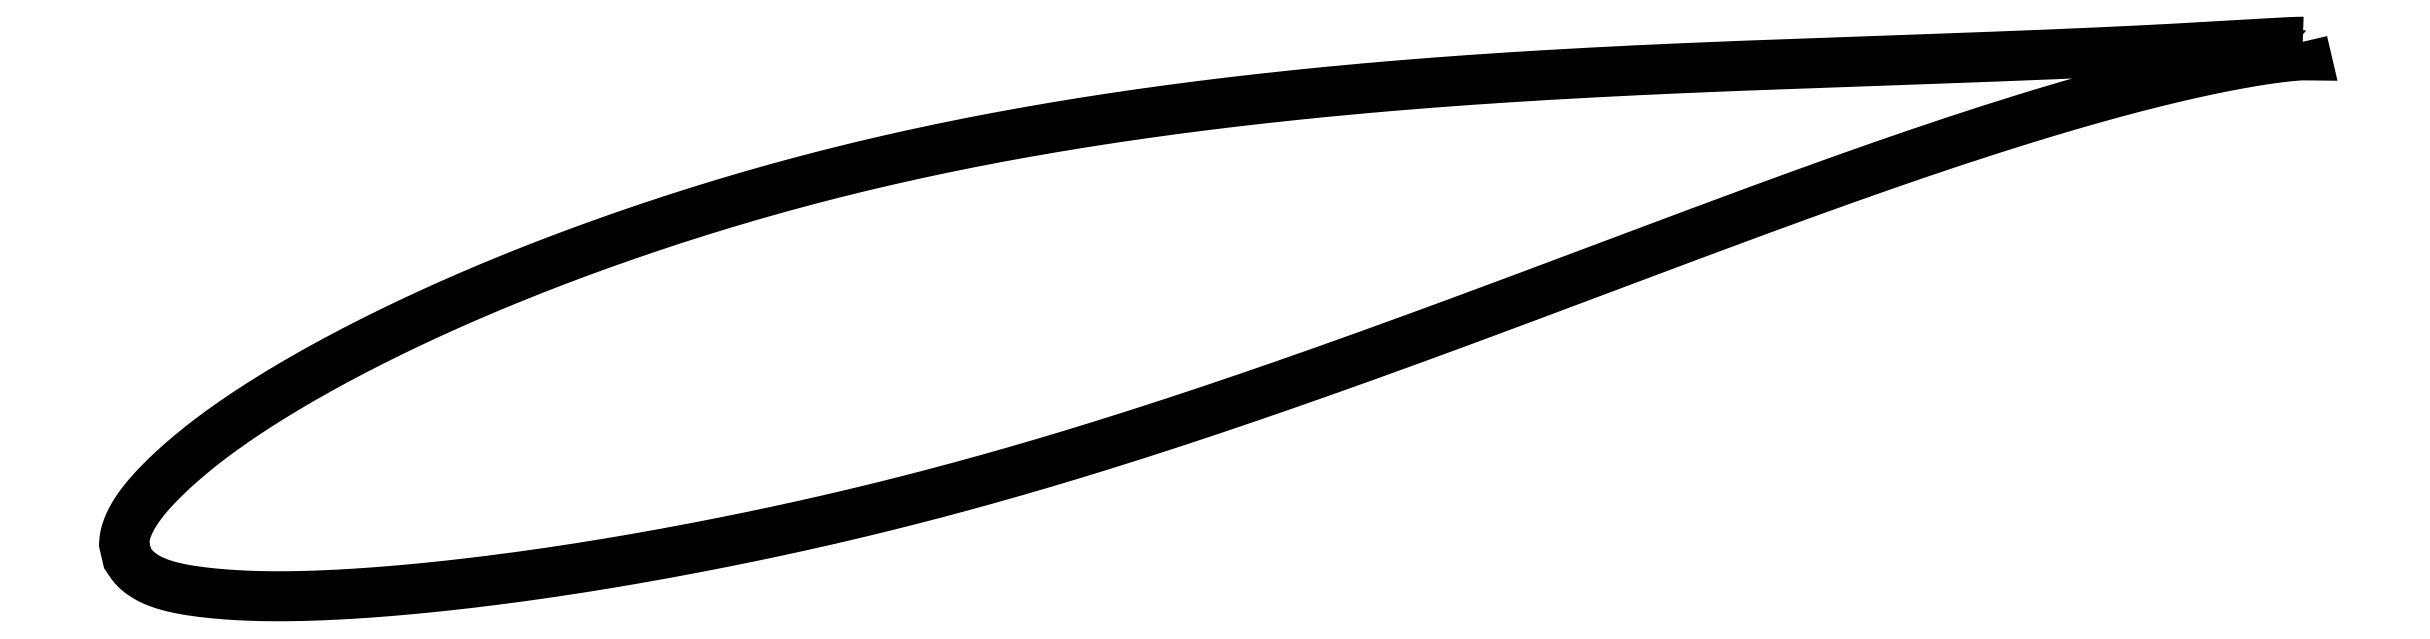
<metadata>
{"format":"dxf","ext":"dxf","renderer":"ezdxf+matplotlib","layout":"modelspace","background":"white","min_lineweight":24,"dpi":150}
</metadata>
<code>
0
SECTION
2
ENTITIES
0
LWPOLYLINE
8
0
90
722
70
1
10
83.84
20
19.89
10
83.84
20
19.89
10
83.83
20
19.89
10
83.82
20
19.89
10
83.8
20
19.89
10
83.78
20
19.89
10
83.75
20
19.89
10
83.72
20
19.89
10
83.68
20
19.89
10
83.64
20
19.89
10
83.59
20
19.89
10
83.54
20
19.89
10
83.48
20
19.89
10
83.41
20
19.89
10
83.35
20
19.88
10
83.28
20
19.88
10
83.2
20
19.88
10
83.12
20
19.87
10
83.03
20
19.87
10
82.94
20
19.86
10
82.84
20
19.86
10
82.74
20
19.85
10
82.63
20
19.85
10
82.52
20
19.84
10
82.4
20
19.84
10
82.28
20
19.83
10
82.16
20
19.82
10
82.02
20
19.82
10
81.89
20
19.81
10
81.75
20
19.8
10
81.6
20
19.79
10
81.45
20
19.78
10
81.3
20
19.77
10
81.14
20
19.76
10
80.97
20
19.75
10
80.8
20
19.74
10
80.63
20
19.73
10
80.45
20
19.72
10
80.27
20
19.71
10
80.08
20
19.7
10
79.89
20
19.69
10
79.69
20
19.68
10
79.49
20
19.67
10
79.28
20
19.65
10
79.07
20
19.64
10
78.85
20
19.63
10
78.63
20
19.62
10
78.41
20
19.6
10
78.18
20
19.59
10
77.94
20
19.58
10
77.7
20
19.56
10
77.46
20
19.55
10
77.21
20
19.54
10
76.96
20
19.52
10
76.7
20
19.51
10
76.44
20
19.5
10
76.17
20
19.48
10
75.9
20
19.47
10
75.63
20
19.45
10
75.35
20
19.44
10
75.06
20
19.42
10
74.77
20
19.41
10
74.48
20
19.4
10
74.18
20
19.38
10
73.88
20
19.37
10
73.58
20
19.35
10
73.27
20
19.34
10
72.95
20
19.32
10
72.64
20
19.31
10
72.31
20
19.29
10
71.99
20
19.28
10
71.66
20
19.26
10
71.32
20
19.25
10
70.98
20
19.23
10
70.64
20
19.22
10
70.29
20
19.2
10
69.94
20
19.19
10
69.59
20
19.17
10
69.23
20
19.16
10
68.86
20
19.14
10
68.5
20
19.13
10
68.13
20
19.11
10
67.75
20
19.1
10
67.38
20
19.08
10
66.99
20
19.07
10
66.61
20
19.06
10
66.22
20
19.04
10
65.82
20
19.03
10
65.43
20
19.01
10
65.03
20
19
10
64.62
20
18.98
10
64.22
20
18.97
10
63.8
20
18.95
10
63.39
20
18.94
10
62.97
20
18.92
10
62.55
20
18.91
10
62.13
20
18.89
10
61.7
20
18.87
10
61.27
20
18.86
10
60.83
20
18.84
10
60.39
20
18.83
10
59.95
20
18.81
10
59.51
20
18.8
10
59.06
20
18.78
10
58.61
20
18.77
10
58.15
20
18.75
10
57.7
20
18.73
10
57.24
20
18.72
10
56.77
20
18.7
10
56.31
20
18.69
10
55.84
20
18.67
10
55.37
20
18.65
10
54.89
20
18.63
10
54.41
20
18.62
10
53.93
20
18.6
10
53.45
20
18.58
10
52.97
20
18.56
10
52.48
20
18.55
10
51.99
20
18.53
10
51.5
20
18.51
10
51
20
18.49
10
50.5
20
18.47
10
50
20
18.45
10
49.5
20
18.43
10
48.99
20
18.41
10
48.49
20
18.38
10
47.98
20
18.36
10
47.47
20
18.34
10
46.95
20
18.32
10
46.44
20
18.29
10
45.92
20
18.27
10
45.4
20
18.25
10
44.88
20
18.22
10
44.35
20
18.19
10
43.83
20
18.17
10
43.3
20
18.14
10
42.77
20
18.11
10
42.24
20
18.09
10
41.71
20
18.06
10
41.17
20
18.03
10
40.63
20
18
10
40.1
20
17.97
10
39.56
20
17.93
10
39.02
20
17.9
10
38.48
20
17.87
10
37.93
20
17.83
10
37.39
20
17.8
10
36.84
20
17.76
10
36.29
20
17.73
10
35.75
20
17.69
10
35.2
20
17.65
10
34.65
20
17.61
10
34.09
20
17.57
10
33.54
20
17.53
10
32.99
20
17.48
10
32.43
20
17.44
10
31.88
20
17.39
10
31.32
20
17.35
10
30.77
20
17.3
10
30.21
20
17.25
10
29.65
20
17.2
10
29.09
20
17.15
10
28.53
20
17.1
10
27.97
20
17.05
10
27.41
20
17
10
26.85
20
16.94
10
26.29
20
16.88
10
25.73
20
16.83
10
25.17
20
16.77
10
24.61
20
16.71
10
24.04
20
16.65
10
23.48
20
16.58
10
22.92
20
16.52
10
22.36
20
16.46
10
21.79
20
16.39
10
21.23
20
16.32
10
20.67
20
16.25
10
20.11
20
16.18
10
19.55
20
16.11
10
18.98
20
16.04
10
18.42
20
15.96
10
17.86
20
15.89
10
17.3
20
15.81
10
16.74
20
15.73
10
16.18
20
15.65
10
15.62
20
15.57
10
15.06
20
15.49
10
14.5
20
15.4
10
13.95
20
15.31
10
13.39
20
15.23
10
12.83
20
15.14
10
12.28
20
15.05
10
11.72
20
14.95
10
11.17
20
14.86
10
10.62
20
14.76
10
10.07
20
14.67
10
9.516
20
14.57
10
8.966
20
14.47
10
8.418
20
14.37
10
7.871
20
14.26
10
7.325
20
14.16
10
6.78
20
14.05
10
6.237
20
13.94
10
5.695
20
13.83
10
5.154
20
13.72
10
4.615
20
13.61
10
4.077
20
13.49
10
3.541
20
13.38
10
3.007
20
13.26
10
2.474
20
13.14
10
1.942
20
13.02
10
1.413
20
12.89
10
0.8844
20
12.77
10
0.3581
20
12.64
10
-0.1663
20
12.51
10
-0.6888
20
12.38
10
-1.209
20
12.25
10
-1.728
20
12.12
10
-2.245
20
11.99
10
-2.76
20
11.85
10
-3.273
20
11.71
10
-3.783
20
11.58
10
-4.292
20
11.44
10
-4.798
20
11.29
10
-5.303
20
11.15
10
-5.805
20
11.01
10
-6.305
20
10.86
10
-6.802
20
10.72
10
-7.297
20
10.57
10
-7.79
20
10.42
10
-8.281
20
10.27
10
-8.769
20
10.12
10
-9.255
20
9.963
10
-9.738
20
9.809
10
-10.22
20
9.654
10
-10.7
20
9.498
10
-11.17
20
9.341
10
-11.65
20
9.183
10
-12.12
20
9.024
10
-12.58
20
8.864
10
-13.05
20
8.704
10
-13.51
20
8.543
10
-13.97
20
8.38
10
-14.43
20
8.218
10
-14.88
20
8.054
10
-15.33
20
7.89
10
-15.78
20
7.725
10
-16.23
20
7.56
10
-16.67
20
7.393
10
-17.11
20
7.226
10
-17.54
20
7.059
10
-17.98
20
6.891
10
-18.41
20
6.723
10
-18.84
20
6.553
10
-19.26
20
6.383
10
-19.68
20
6.213
10
-20.1
20
6.042
10
-20.51
20
5.871
10
-20.92
20
5.7
10
-21.33
20
5.527
10
-21.74
20
5.355
10
-22.14
20
5.183
10
-22.54
20
5.01
10
-22.93
20
4.836
10
-23.32
20
4.663
10
-23.71
20
4.489
10
-24.09
20
4.315
10
-24.48
20
4.14
10
-24.85
20
3.965
10
-25.23
20
3.791
10
-25.6
20
3.616
10
-25.96
20
3.442
10
-26.33
20
3.267
10
-26.69
20
3.092
10
-27.04
20
2.917
10
-27.39
20
2.742
10
-27.74
20
2.568
10
-28.09
20
2.393
10
-28.43
20
2.219
10
-28.76
20
2.044
10
-29.1
20
1.87
10
-29.43
20
1.696
10
-29.75
20
1.522
10
-30.07
20
1.349
10
-30.39
20
1.175
10
-30.71
20
1.002
10
-31.02
20
0.8296
10
-31.32
20
0.6573
10
-31.62
20
0.4852
10
-31.92
20
0.3135
10
-32.22
20
0.1419
10
-32.51
20
-0.02904
10
-32.79
20
-0.1993
10
-33.07
20
-0.3691
10
-33.35
20
-0.5386
10
-33.63
20
-0.708
10
-33.9
20
-0.8765
10
-34.16
20
-1.044
10
-34.42
20
-1.212
10
-34.68
20
-1.379
10
-34.93
20
-1.545
10
-35.18
20
-1.711
10
-35.42
20
-1.876
10
-35.66
20
-2.04
10
-35.9
20
-2.204
10
-36.13
20
-2.367
10
-36.36
20
-2.53
10
-36.58
20
-2.692
10
-36.8
20
-2.853
10
-37.01
20
-3.013
10
-37.22
20
-3.173
10
-37.43
20
-3.332
10
-37.63
20
-3.49
10
-37.83
20
-3.647
10
-38.02
20
-3.803
10
-38.2
20
-3.958
10
-38.39
20
-4.112
10
-38.57
20
-4.265
10
-38.74
20
-4.417
10
-38.91
20
-4.567
10
-39.08
20
-4.716
10
-39.24
20
-4.864
10
-39.39
20
-5.01
10
-39.55
20
-5.155
10
-39.69
20
-5.298
10
-39.84
20
-5.439
10
-39.98
20
-5.58
10
-40.11
20
-5.718
10
-40.24
20
-5.856
10
-40.37
20
-5.991
10
-40.49
20
-6.125
10
-40.6
20
-6.257
10
-40.72
20
-6.388
10
-40.82
20
-6.518
10
-40.93
20
-6.646
10
-41.02
20
-6.773
10
-41.12
20
-6.898
10
-41.21
20
-7.022
10
-41.29
20
-7.144
10
-41.37
20
-7.265
10
-41.45
20
-7.385
10
-41.52
20
-7.503
10
-41.58
20
-7.619
10
-41.64
20
-7.734
10
-41.7
20
-7.848
10
-41.75
20
-7.959
10
-41.8
20
-8.069
10
-41.84
20
-8.176
10
-41.88
20
-8.281
10
-41.91
20
-8.384
10
-41.94
20
-8.484
10
-41.97
20
-8.581
10
-41.99
20
-8.674
10
-42.01
20
-8.763
10
-42.02
20
-8.846
10
-42.03
20
-8.924
10
-42.04
20
-8.993
10
-42.04
20
-9.052
10
-42.04
20
-9.097
10
-42.04
20
-9.126
10
-41.86
20
-9.931
10
-41.85
20
-9.936
10
-41.84
20
-9.954
10
-41.82
20
-9.982
10
-41.79
20
-10.02
10
-41.76
20
-10.08
10
-41.72
20
-10.15
10
-41.67
20
-10.22
10
-41.61
20
-10.3
10
-41.55
20
-10.37
10
-41.48
20
-10.45
10
-41.41
20
-10.53
10
-41.34
20
-10.6
10
-41.26
20
-10.68
10
-41.17
20
-10.75
10
-41.08
20
-10.82
10
-40.99
20
-10.89
10
-40.89
20
-10.95
10
-40.79
20
-11.02
10
-40.68
20
-11.08
10
-40.57
20
-11.14
10
-40.45
20
-11.2
10
-40.33
20
-11.25
10
-40.2
20
-11.31
10
-40.07
20
-11.36
10
-39.94
20
-11.41
10
-39.8
20
-11.45
10
-39.66
20
-11.5
10
-39.51
20
-11.54
10
-39.36
20
-11.58
10
-39.2
20
-11.62
10
-39.04
20
-11.66
10
-38.88
20
-11.69
10
-38.71
20
-11.73
10
-38.53
20
-11.76
10
-38.35
20
-11.79
10
-38.17
20
-11.82
10
-37.98
20
-11.85
10
-37.79
20
-11.87
10
-37.59
20
-11.9
10
-37.39
20
-11.92
10
-37.18
20
-11.95
10
-36.97
20
-11.97
10
-36.76
20
-11.99
10
-36.54
20
-12.01
10
-36.32
20
-12.03
10
-36.09
20
-12.05
10
-35.86
20
-12.06
10
-35.62
20
-12.08
10
-35.38
20
-12.09
10
-35.13
20
-12.1
10
-34.88
20
-12.11
10
-34.63
20
-12.12
10
-34.37
20
-12.13
10
-34.11
20
-12.14
10
-33.84
20
-12.14
10
-33.57
20
-12.15
10
-33.3
20
-12.15
10
-33.02
20
-12.15
10
-32.74
20
-12.15
10
-32.45
20
-12.14
10
-32.16
20
-12.14
10
-31.87
20
-12.13
10
-31.57
20
-12.13
10
-31.27
20
-12.12
10
-30.96
20
-12.11
10
-30.65
20
-12.1
10
-30.33
20
-12.08
10
-30.02
20
-12.07
10
-29.69
20
-12.05
10
-29.37
20
-12.03
10
-29.04
20
-12.01
10
-28.71
20
-11.99
10
-28.37
20
-11.97
10
-28.03
20
-11.95
10
-27.68
20
-11.93
10
-27.33
20
-11.9
10
-26.98
20
-11.87
10
-26.63
20
-11.84
10
-26.27
20
-11.81
10
-25.9
20
-11.78
10
-25.54
20
-11.75
10
-25.17
20
-11.71
10
-24.8
20
-11.68
10
-24.42
20
-11.64
10
-24.04
20
-11.6
10
-23.65
20
-11.56
10
-23.27
20
-11.52
10
-22.88
20
-11.47
10
-22.48
20
-11.43
10
-22.09
20
-11.38
10
-21.69
20
-11.34
10
-21.28
20
-11.29
10
-20.88
20
-11.24
10
-20.47
20
-11.18
10
-20.06
20
-11.13
10
-19.64
20
-11.08
10
-19.22
20
-11.02
10
-18.8
20
-10.96
10
-18.38
20
-10.9
10
-17.95
20
-10.84
10
-17.52
20
-10.78
10
-17.08
20
-10.72
10
-16.65
20
-10.65
10
-16.21
20
-10.58
10
-15.77
20
-10.52
10
-15.32
20
-10.45
10
-14.88
20
-10.37
10
-14.43
20
-10.3
10
-13.97
20
-10.23
10
-13.52
20
-10.15
10
-13.06
20
-10.07
10
-12.6
20
-9.992
10
-12.14
20
-9.911
10
-11.67
20
-9.829
10
-11.21
20
-9.745
10
-10.74
20
-9.66
10
-10.26
20
-9.573
10
-9.791
20
-9.484
10
-9.314
20
-9.394
10
-8.836
20
-9.302
10
-8.355
20
-9.209
10
-7.872
20
-9.114
10
-7.387
20
-9.018
10
-6.9
20
-8.921
10
-6.411
20
-8.822
10
-5.92
20
-8.721
10
-5.427
20
-8.618
10
-4.932
20
-8.514
10
-4.435
20
-8.409
10
-3.937
20
-8.301
10
-3.437
20
-8.192
10
-2.935
20
-8.081
10
-2.431
20
-7.969
10
-1.926
20
-7.855
10
-1.419
20
-7.739
10
-0.9105
20
-7.622
10
-0.4008
20
-7.503
10
0.1105
20
-7.382
10
0.623
20
-7.259
10
1.137
20
-7.134
10
1.652
20
-7.008
10
2.169
20
-6.88
10
2.687
20
-6.75
10
3.206
20
-6.619
10
3.726
20
-6.485
10
4.247
20
-6.35
10
4.769
20
-6.214
10
5.293
20
-6.075
10
5.817
20
-5.934
10
6.342
20
-5.792
10
6.869
20
-5.648
10
7.396
20
-5.503
10
7.924
20
-5.356
10
8.452
20
-5.208
10
8.982
20
-5.058
10
9.512
20
-4.906
10
10.04
20
-4.752
10
10.57
20
-4.597
10
11.11
20
-4.44
10
11.64
20
-4.282
10
12.17
20
-4.122
10
12.71
20
-3.961
10
13.24
20
-3.799
10
13.77
20
-3.635
10
14.31
20
-3.469
10
14.84
20
-3.302
10
15.38
20
-3.134
10
15.92
20
-2.965
10
16.45
20
-2.794
10
16.99
20
-2.622
10
17.52
20
-2.45
10
18.06
20
-2.275
10
18.6
20
-2.1
10
19.13
20
-1.924
10
19.67
20
-1.747
10
20.21
20
-1.568
10
20.74
20
-1.388
10
21.28
20
-1.208
10
21.82
20
-1.027
10
22.35
20
-0.8448
10
22.89
20
-0.662
10
23.43
20
-0.478
10
23.96
20
-0.2932
10
24.5
20
-0.1079
10
25.03
20
0.07774
10
25.57
20
0.2642
10
26.1
20
0.4513
10
26.63
20
0.6391
10
27.17
20
0.8274
10
27.7
20
1.016
10
28.23
20
1.206
10
28.76
20
1.396
10
29.3
20
1.585
10
29.83
20
1.776
10
30.36
20
1.967
10
30.88
20
2.158
10
31.41
20
2.349
10
31.94
20
2.541
10
32.47
20
2.733
10
32.99
20
2.924
10
33.52
20
3.116
10
34.04
20
3.309
10
34.56
20
3.501
10
35.08
20
3.694
10
35.61
20
3.886
10
36.13
20
4.078
10
36.64
20
4.27
10
37.16
20
4.463
10
37.68
20
4.655
10
38.19
20
4.847
10
38.71
20
5.038
10
39.22
20
5.23
10
39.73
20
5.421
10
40.24
20
5.612
10
40.75
20
5.803
10
41.25
20
5.993
10
41.76
20
6.182
10
42.26
20
6.371
10
42.77
20
6.56
10
43.27
20
6.748
10
43.77
20
6.936
10
44.26
20
7.122
10
44.76
20
7.308
10
45.25
20
7.494
10
45.75
20
7.679
10
46.24
20
7.863
10
46.73
20
8.046
10
47.21
20
8.228
10
47.7
20
8.41
10
48.18
20
8.591
10
48.66
20
8.771
10
49.14
20
8.949
10
49.62
20
9.127
10
50.1
20
9.304
10
50.57
20
9.48
10
51.04
20
9.654
10
51.51
20
9.828
10
51.98
20
10
10
52.44
20
10.17
10
52.91
20
10.34
10
53.37
20
10.51
10
53.82
20
10.68
10
54.28
20
10.84
10
54.73
20
11.01
10
55.19
20
11.17
10
55.63
20
11.33
10
56.08
20
11.5
10
56.53
20
11.66
10
56.97
20
11.81
10
57.41
20
11.97
10
57.84
20
12.12
10
58.28
20
12.28
10
58.71
20
12.43
10
59.14
20
12.58
10
59.56
20
12.73
10
59.99
20
12.88
10
60.41
20
13.02
10
60.82
20
13.17
10
61.24
20
13.31
10
61.65
20
13.45
10
62.06
20
13.59
10
62.47
20
13.73
10
62.87
20
13.86
10
63.27
20
14
10
63.67
20
14.13
10
64.06
20
14.26
10
64.45
20
14.39
10
64.84
20
14.51
10
65.23
20
14.64
10
65.61
20
14.76
10
65.99
20
14.88
10
66.37
20
15
10
66.74
20
15.12
10
67.11
20
15.24
10
67.47
20
15.35
10
67.84
20
15.46
10
68.2
20
15.57
10
68.55
20
15.68
10
68.91
20
15.79
10
69.26
20
15.89
10
69.6
20
16
10
69.94
20
16.1
10
70.28
20
16.2
10
70.62
20
16.3
10
70.95
20
16.39
10
71.28
20
16.49
10
71.6
20
16.58
10
71.92
20
16.67
10
72.24
20
16.76
10
72.56
20
16.84
10
72.87
20
16.93
10
73.17
20
17.01
10
73.48
20
17.09
10
73.77
20
17.17
10
74.07
20
17.25
10
74.36
20
17.32
10
74.65
20
17.4
10
74.93
20
17.47
10
75.21
20
17.54
10
75.49
20
17.61
10
75.76
20
17.67
10
76.03
20
17.74
10
76.29
20
17.8
10
76.55
20
17.86
10
76.81
20
17.92
10
77.06
20
17.98
10
77.3
20
18.04
10
77.55
20
18.09
10
77.79
20
18.14
10
78.02
20
18.19
10
78.25
20
18.24
10
78.48
20
18.29
10
78.7
20
18.34
10
78.92
20
18.38
10
79.13
20
18.42
10
79.34
20
18.47
10
79.55
20
18.51
10
79.75
20
18.54
10
79.95
20
18.58
10
80.14
20
18.62
10
80.33
20
18.65
10
80.51
20
18.68
10
80.69
20
18.71
10
80.86
20
18.74
10
81.03
20
18.77
10
81.2
20
18.8
10
81.36
20
18.82
10
81.51
20
18.85
10
81.67
20
18.87
10
81.81
20
18.89
10
81.96
20
18.91
10
82.09
20
18.93
10
82.23
20
18.95
10
82.36
20
18.97
10
82.48
20
18.98
10
82.6
20
19
10
82.71
20
19.01
10
82.82
20
19.02
10
82.93
20
19.04
10
83.03
20
19.05
10
83.13
20
19.06
10
83.22
20
19.06
10
83.3
20
19.07
10
83.38
20
19.08
10
83.46
20
19.08
10
83.53
20
19.09
10
83.6
20
19.09
10
83.66
20
19.1
10
83.72
20
19.1
10
83.77
20
19.1
10
83.82
20
19.11
10
83.86
20
19.11
10
83.9
20
19.11
10
83.93
20
19.11
10
83.96
20
19.11
10
83.98
20
19.11
10
84
20
19.11
10
84.01
20
19.11
10
84.02
20
19.11
10
84.02
20
19.1
10
83.84
20
19.89
0
ENDSEC
0
EOF

</code>
